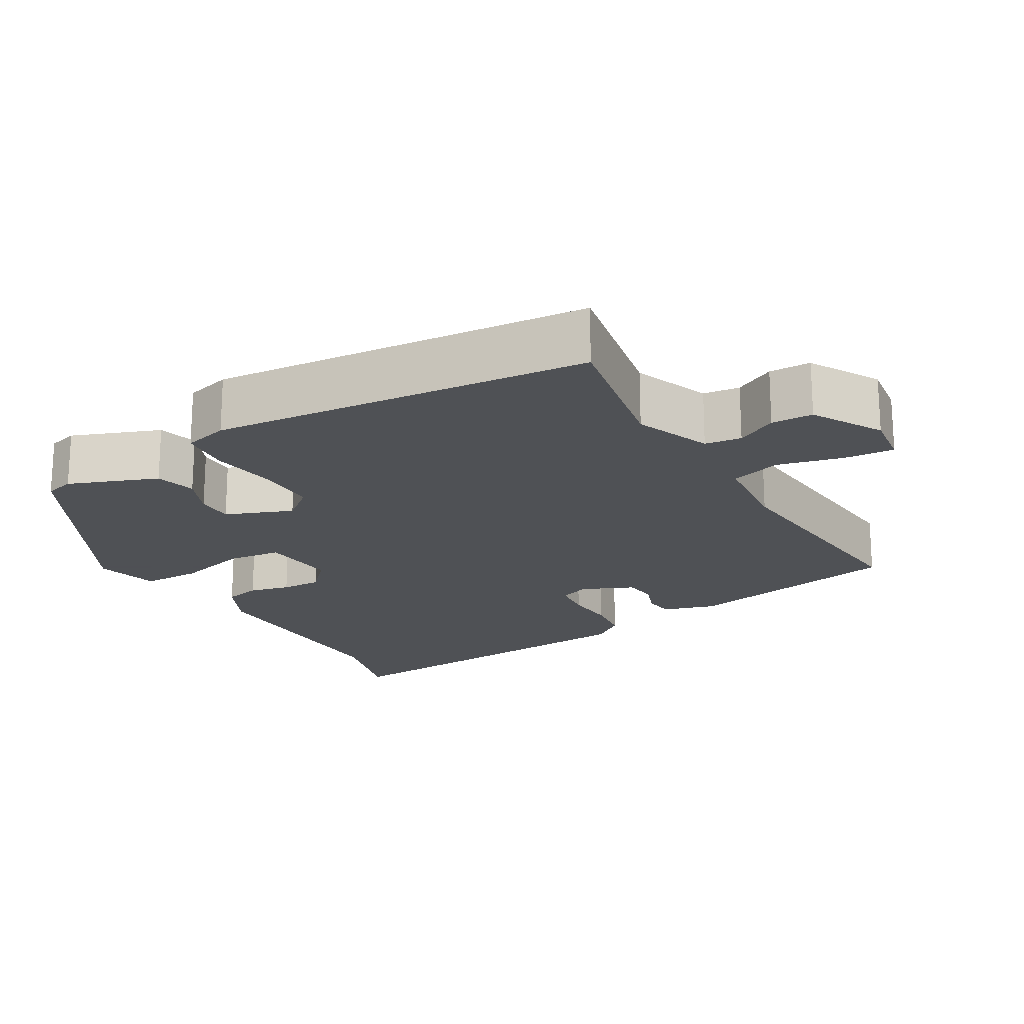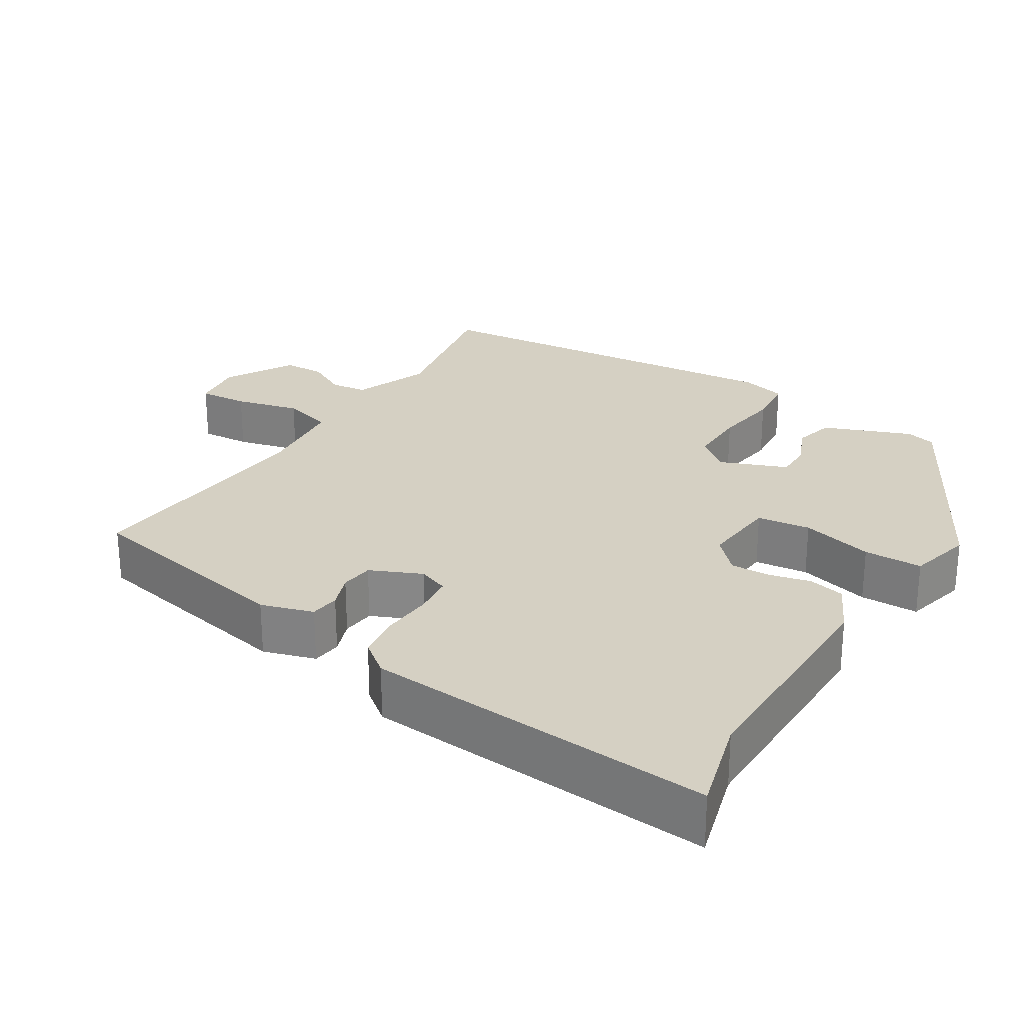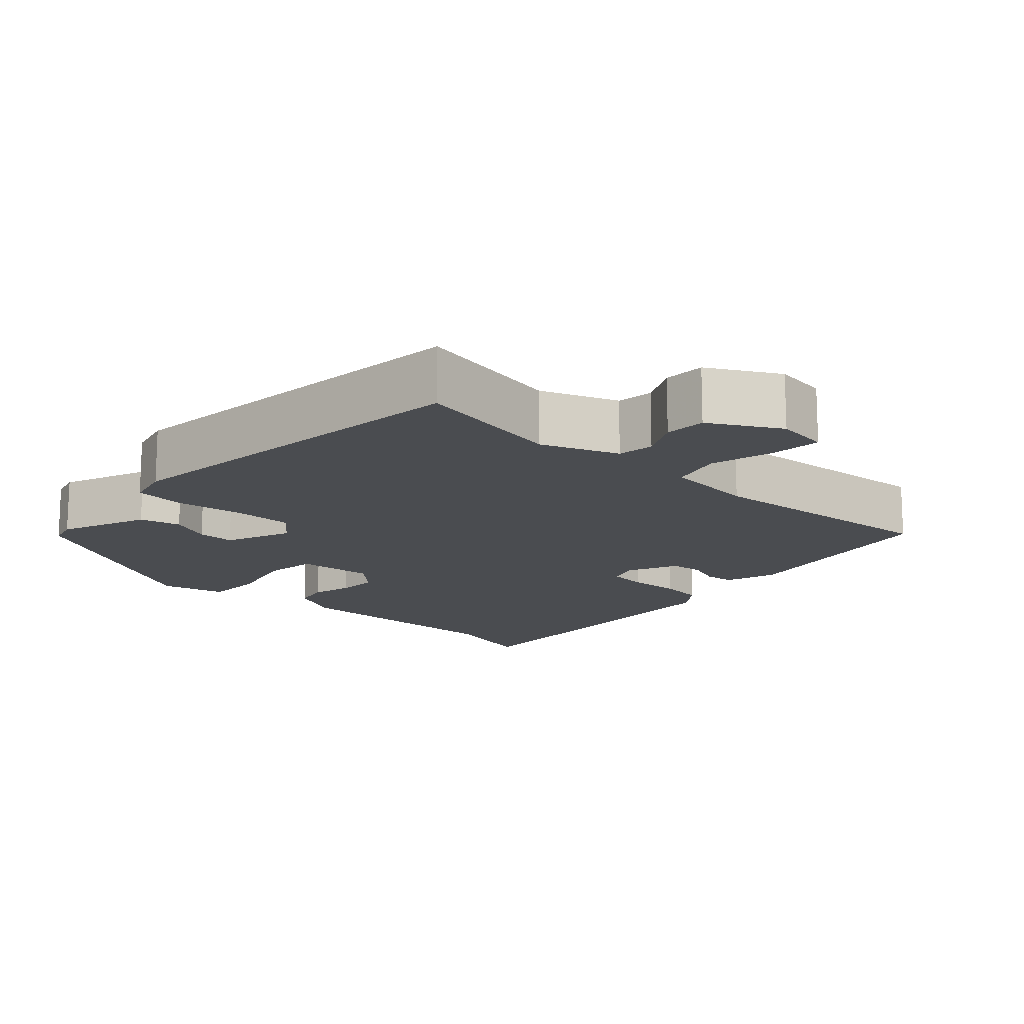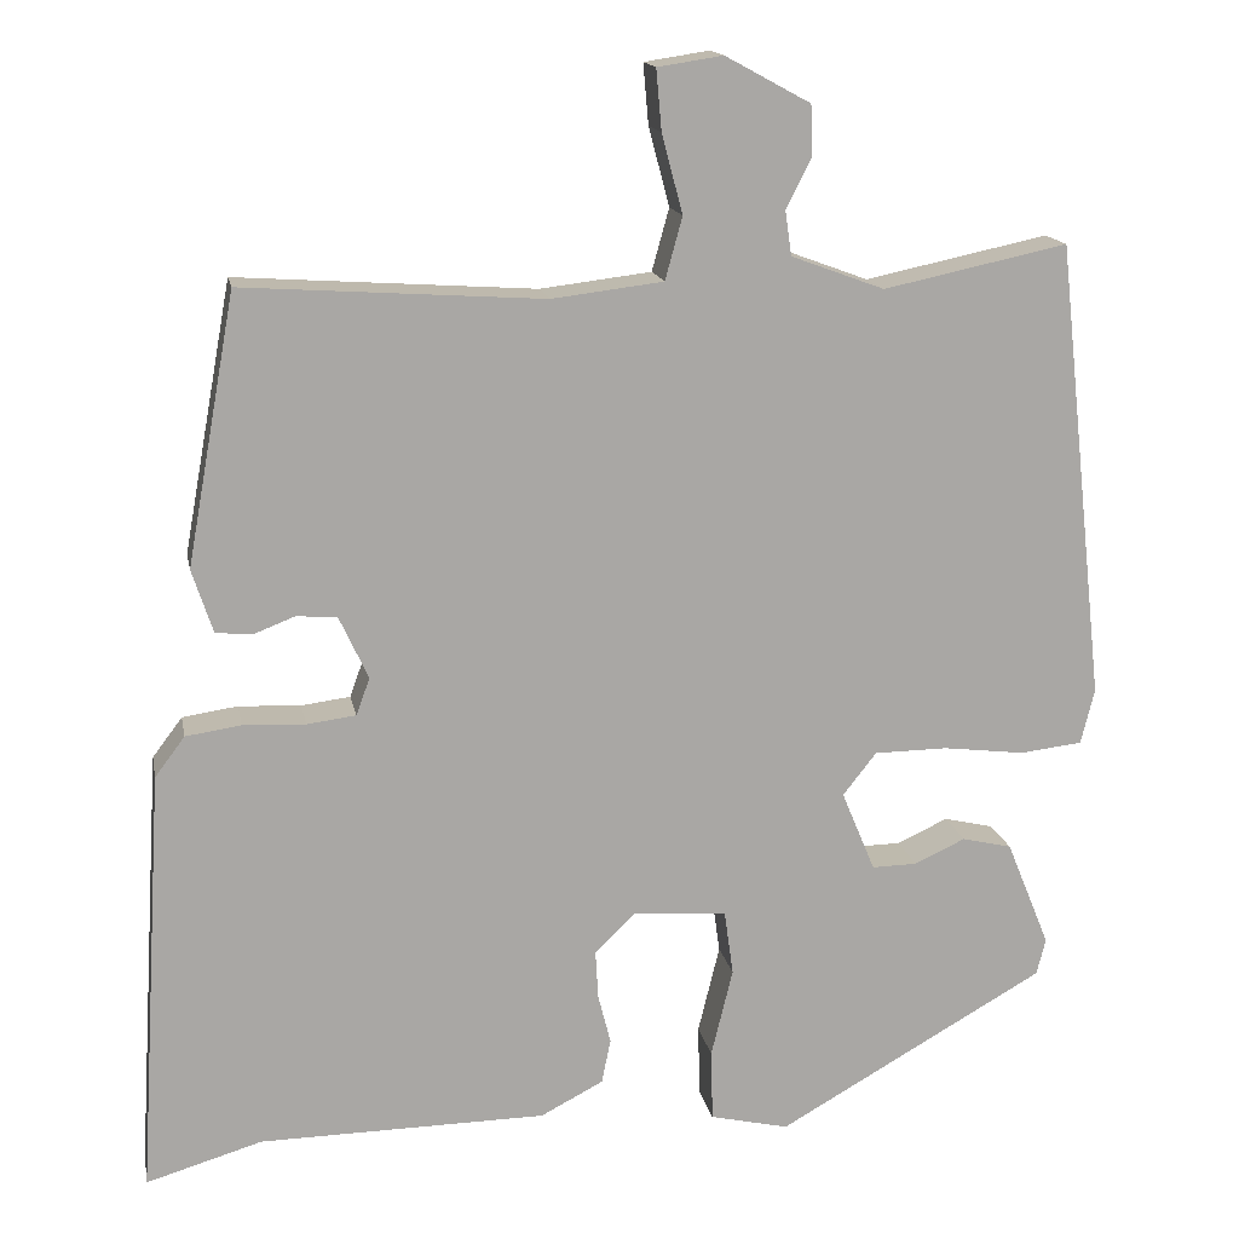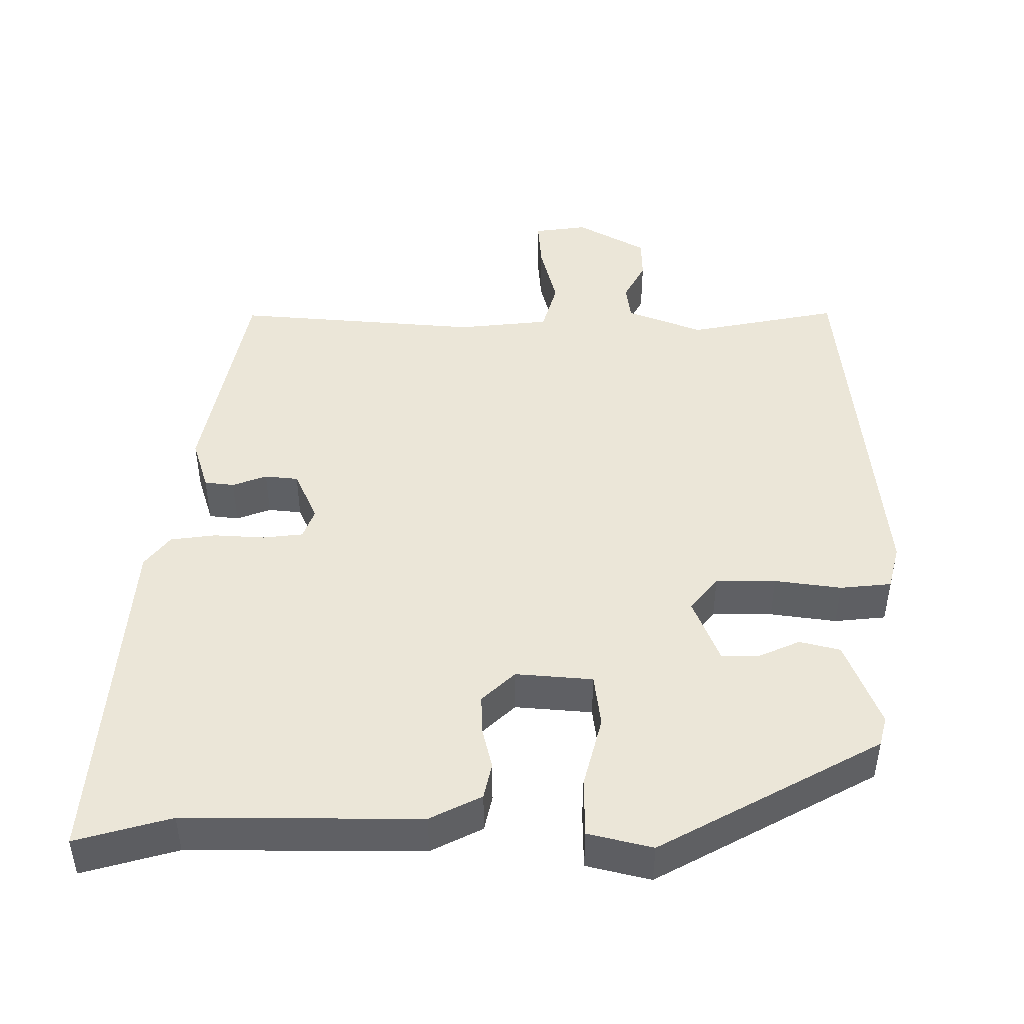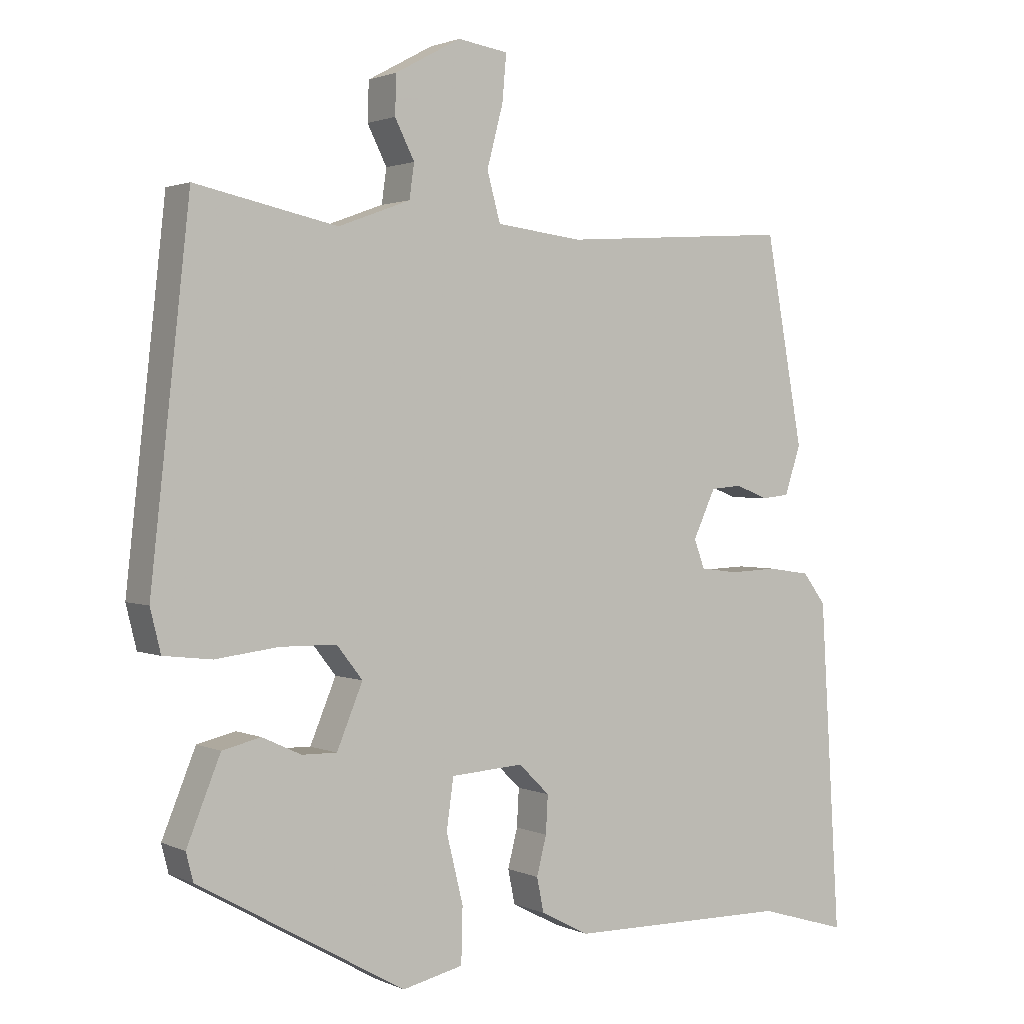
<metadata>
{"format":"obj","ext":"obj","renderer":"f3d","projection":"perspective","resolution":1024,"background":"white","views":[{"elev":-19.5,"azim":-58.5,"up":"+Y"},{"elev":26.3,"azim":123.0,"up":"+Y"},{"elev":-14.9,"azim":-42.1,"up":"+Y"},{"elev":15.4,"azim":169.3,"up":"+Z"},{"elev":46.2,"azim":-179.0,"up":"+Y"},{"elev":1.8,"azim":-33.3,"up":"+Z"}]}
</metadata>
<code>
v -0.464 0.07 0.499
v -0.261 0.07 0.456
v -0.158 0.07 0.494
v -0.151 0.07 0.543
v -0.179 0.07 0.598
v -0.177 0.07 0.654
v -0.083 0.07 0.705
v -0.011 0.07 0.694
v -0.017 0.07 0.627
v -0.04 0.07 0.54
v -0.021 0.07 0.471
v 0.102 0.07 0.456
v 0.433 0.07 0.478
v 0.487 0.07 0.181
v 0.464 0.07 0.111
v 0.424 0.07 0.107
v 0.378 0.07 0.125
v 0.333 0.07 0.121
v 0.301 0.07 0.052
v 0.316 0.07 0.011
v 0.37 0.07 0.004
v 0.439 0.07 0.007
v 0.5 0.07 -0.002
v 0.533 0.07 -0.046
v 0.562 0.07 -0.518
v 0.434 0.07 -0.48
v 0.117 0.07 -0.476
v 0.048 0.07 -0.44
v 0.038 0.07 -0.391
v 0.052 0.07 -0.336
v 0.055 0.07 -0.282
v 0.011 0.07 -0.239
v -0.093 0.07 -0.246
v -0.103 0.07 -0.318
v -0.079 0.07 -0.416
v -0.081 0.07 -0.495
v -0.168 0.07 -0.515
v -0.464 0.07 -0.347
v -0.474 0.07 -0.307
v -0.426 0.07 -0.189
v -0.371 0.07 -0.176
v -0.315 0.07 -0.202
v -0.265 0.07 -0.203
v -0.228 0.07 -0.114
v -0.265 0.07 -0.067
v -0.346 0.07 -0.066
v -0.436 0.07 -0.077
v -0.505 0.07 -0.069
v -0.52 0.07 -0.008
v -0.464 0 0.499
v -0.261 0 0.456
v -0.158 0 0.494
v -0.151 0 0.543
v -0.179 0 0.598
v -0.177 0 0.654
v -0.083 0 0.705
v -0.011 0 0.694
v -0.017 0 0.627
v -0.04 0 0.54
v -0.021 0 0.471
v 0.102 0 0.456
v 0.433 0 0.478
v 0.487 0 0.181
v 0.464 0 0.111
v 0.424 0 0.107
v 0.378 0 0.125
v 0.333 0 0.121
v 0.301 0 0.052
v 0.316 0 0.011
v 0.37 0 0.004
v 0.439 0 0.007
v 0.5 0 -0.002
v 0.533 0 -0.046
v 0.562 0 -0.518
v 0.434 0 -0.48
v 0.117 0 -0.476
v 0.048 0 -0.44
v 0.038 0 -0.391
v 0.052 0 -0.336
v 0.055 0 -0.282
v 0.011 0 -0.239
v -0.093 0 -0.246
v -0.103 0 -0.318
v -0.079 0 -0.416
v -0.081 0 -0.495
v -0.168 0 -0.515
v -0.464 0 -0.347
v -0.474 0 -0.307
v -0.426 0 -0.189
v -0.371 0 -0.176
v -0.315 0 -0.202
v -0.265 0 -0.203
v -0.228 0 -0.114
v -0.265 0 -0.067
v -0.346 0 -0.066
v -0.436 0 -0.077
v -0.505 0 -0.069
v -0.52 0 -0.008
f 49 1 2
f 48 49 2
f 47 48 2
f 46 47 2
f 45 46 2 3
f 44 45 3
f 40 41 42
f 39 40 42
f 38 39 42
f 37 38 42
f 36 37 42
f 35 36 42
f 34 35 42
f 33 34 42 43
f 32 33 43 44
f 28 29 30
f 27 28 30
f 26 27 30
f 26 30 31
f 25 26 31
f 24 25 31
f 23 24 31
f 22 23 31
f 21 22 31
f 20 21 31 32
f 15 16 17
f 14 15 17
f 13 14 17
f 12 13 17
f 11 12 17 18
f 8 9 10
f 7 8 10
f 6 7 10
f 5 6 10
f 4 5 10
f 4 10 11
f 3 4 11
f 44 3 11
f 32 44 11
f 20 32 11
f 19 20 11
f 11 18 19
f 51 50 98
f 51 98 97
f 51 97 96
f 51 96 95
f 52 51 95 94
f 52 94 93
f 91 90 89
f 91 89 88
f 91 88 87
f 91 87 86
f 91 86 85
f 91 85 84
f 91 84 83
f 92 91 83 82
f 93 92 82 81
f 79 78 77
f 79 77 76
f 79 76 75
f 80 79 75
f 80 75 74
f 80 74 73
f 80 73 72
f 80 72 71
f 80 71 70
f 81 80 70 69
f 66 65 64
f 66 64 63
f 66 63 62
f 66 62 61
f 67 66 61 60
f 59 58 57
f 59 57 56
f 59 56 55
f 59 55 54
f 59 54 53
f 60 59 53
f 60 53 52
f 60 52 93
f 60 93 81
f 60 81 69
f 60 69 68
f 68 67 60
f 1 50 51 2
f 2 51 52 3
f 3 52 53 4
f 4 53 54 5
f 5 54 55 6
f 6 55 56 7
f 7 56 57 8
f 8 57 58 9
f 9 58 59 10
f 10 59 60 11
f 11 60 61 12
f 12 61 62 13
f 13 62 63 14
f 14 63 64 15
f 15 64 65 16
f 16 65 66 17
f 17 66 67 18
f 18 67 68 19
f 19 68 69 20
f 20 69 70 21
f 21 70 71 22
f 22 71 72 23
f 23 72 73 24
f 24 73 74 25
f 25 74 75 26
f 26 75 76 27
f 27 76 77 28
f 28 77 78 29
f 29 78 79 30
f 30 79 80 31
f 31 80 81 32
f 32 81 82 33
f 33 82 83 34
f 34 83 84 35
f 35 84 85 36
f 36 85 86 37
f 37 86 87 38
f 38 87 88 39
f 39 88 89 40
f 40 89 90 41
f 41 90 91 42
f 42 91 92 43
f 43 92 93 44
f 44 93 94 45
f 45 94 95 46
f 46 95 96 47
f 47 96 97 48
f 48 97 98 49
f 49 98 50 1

</code>
